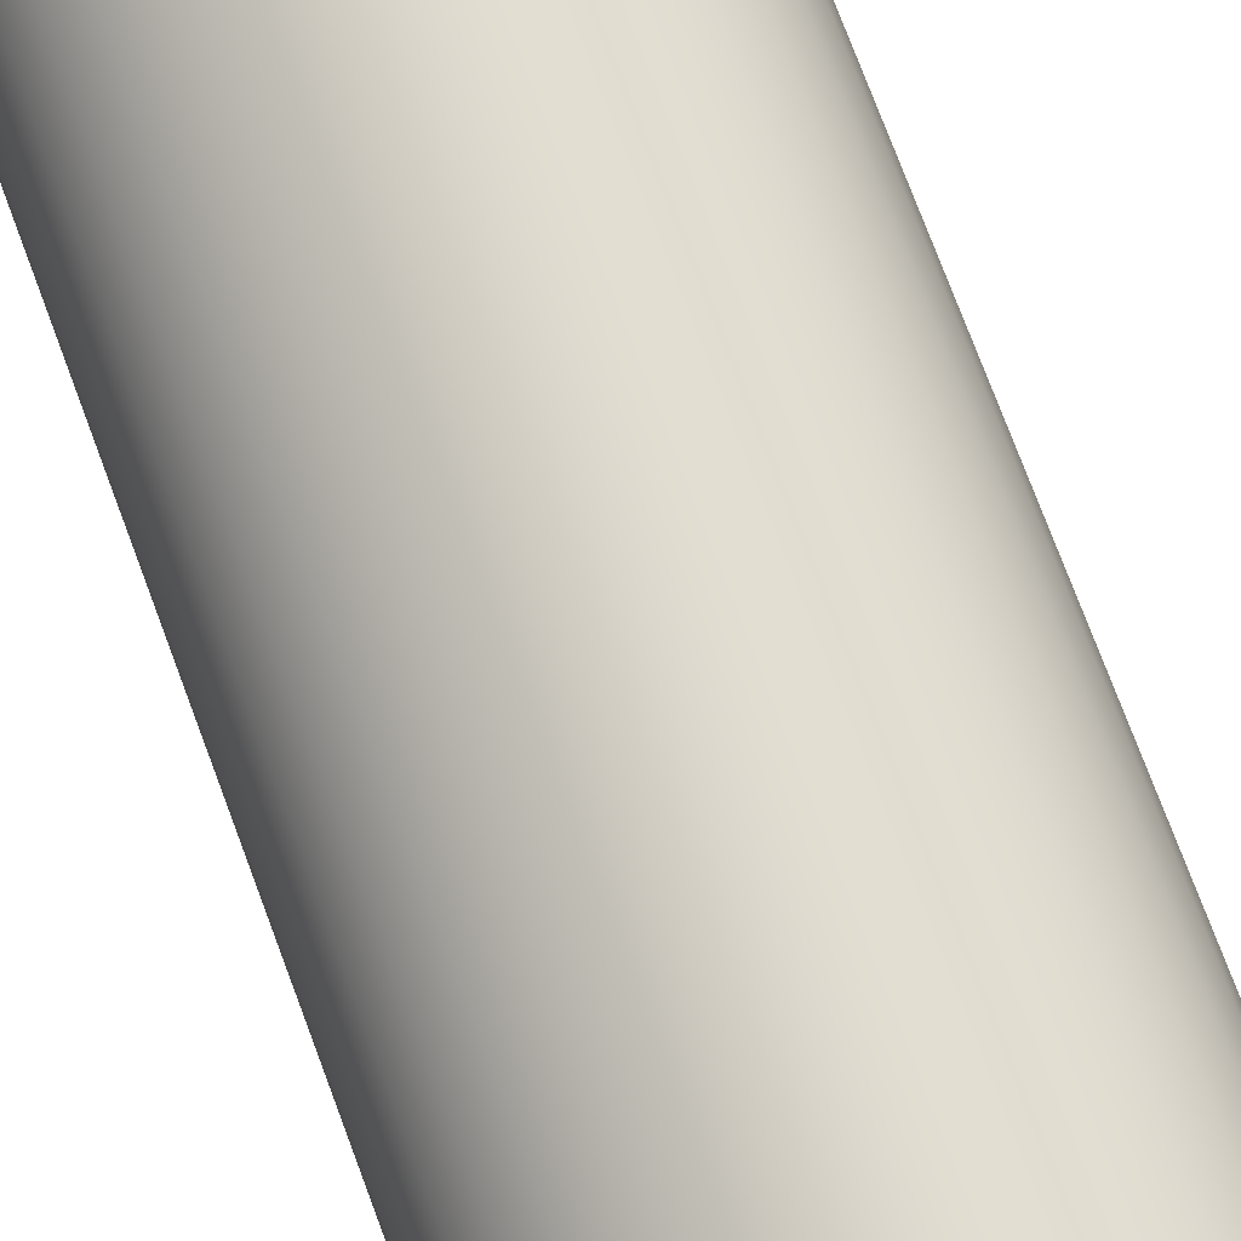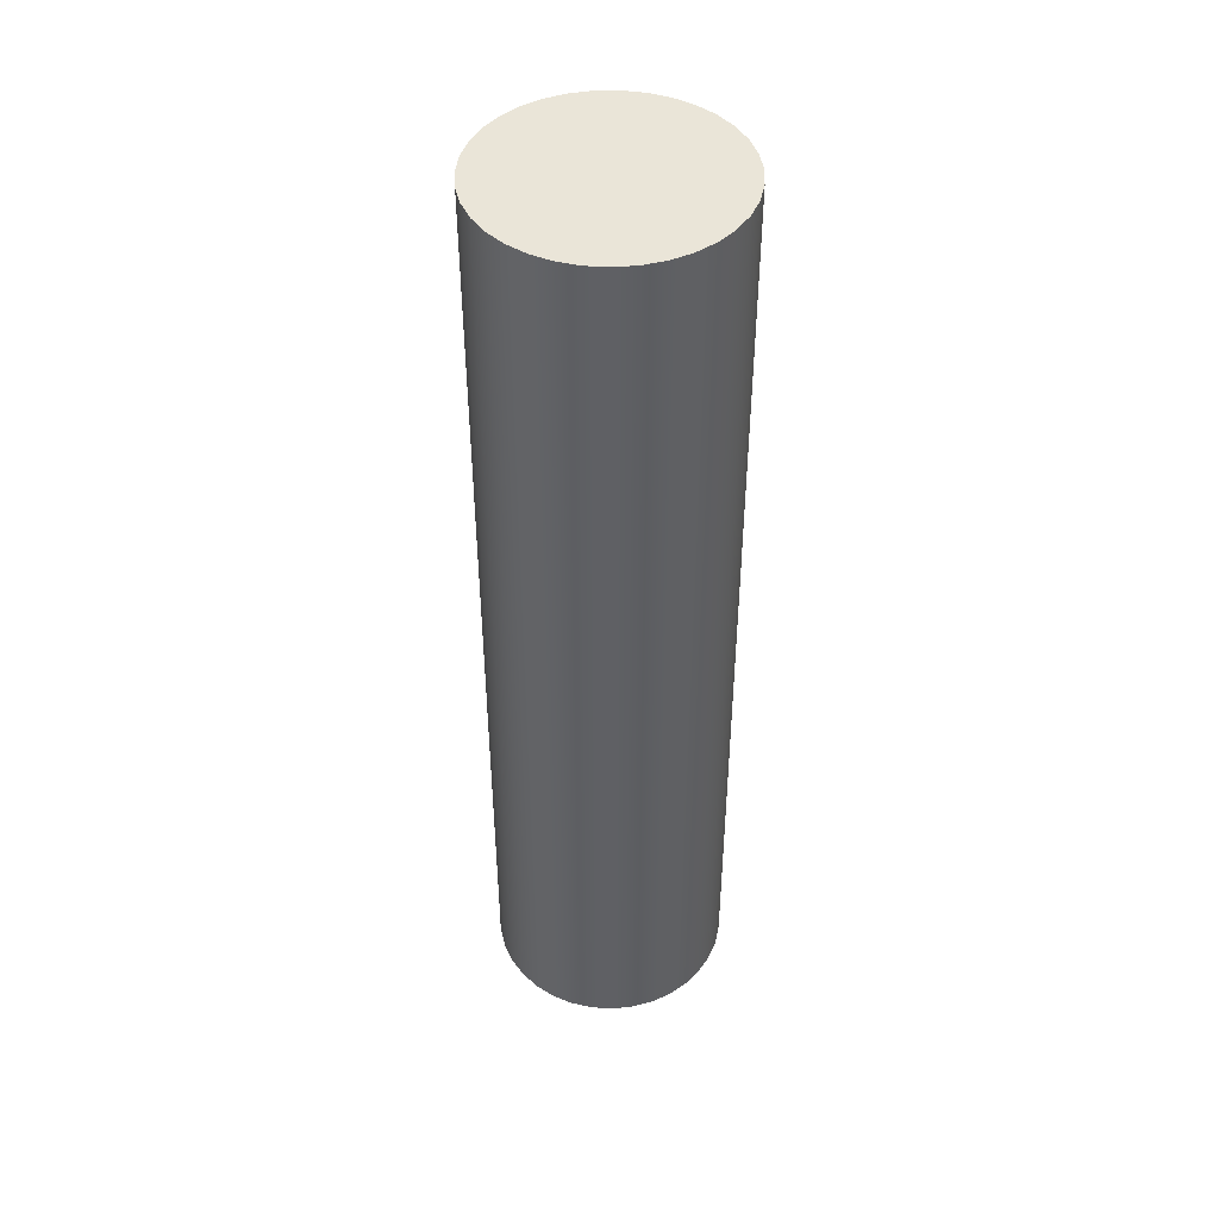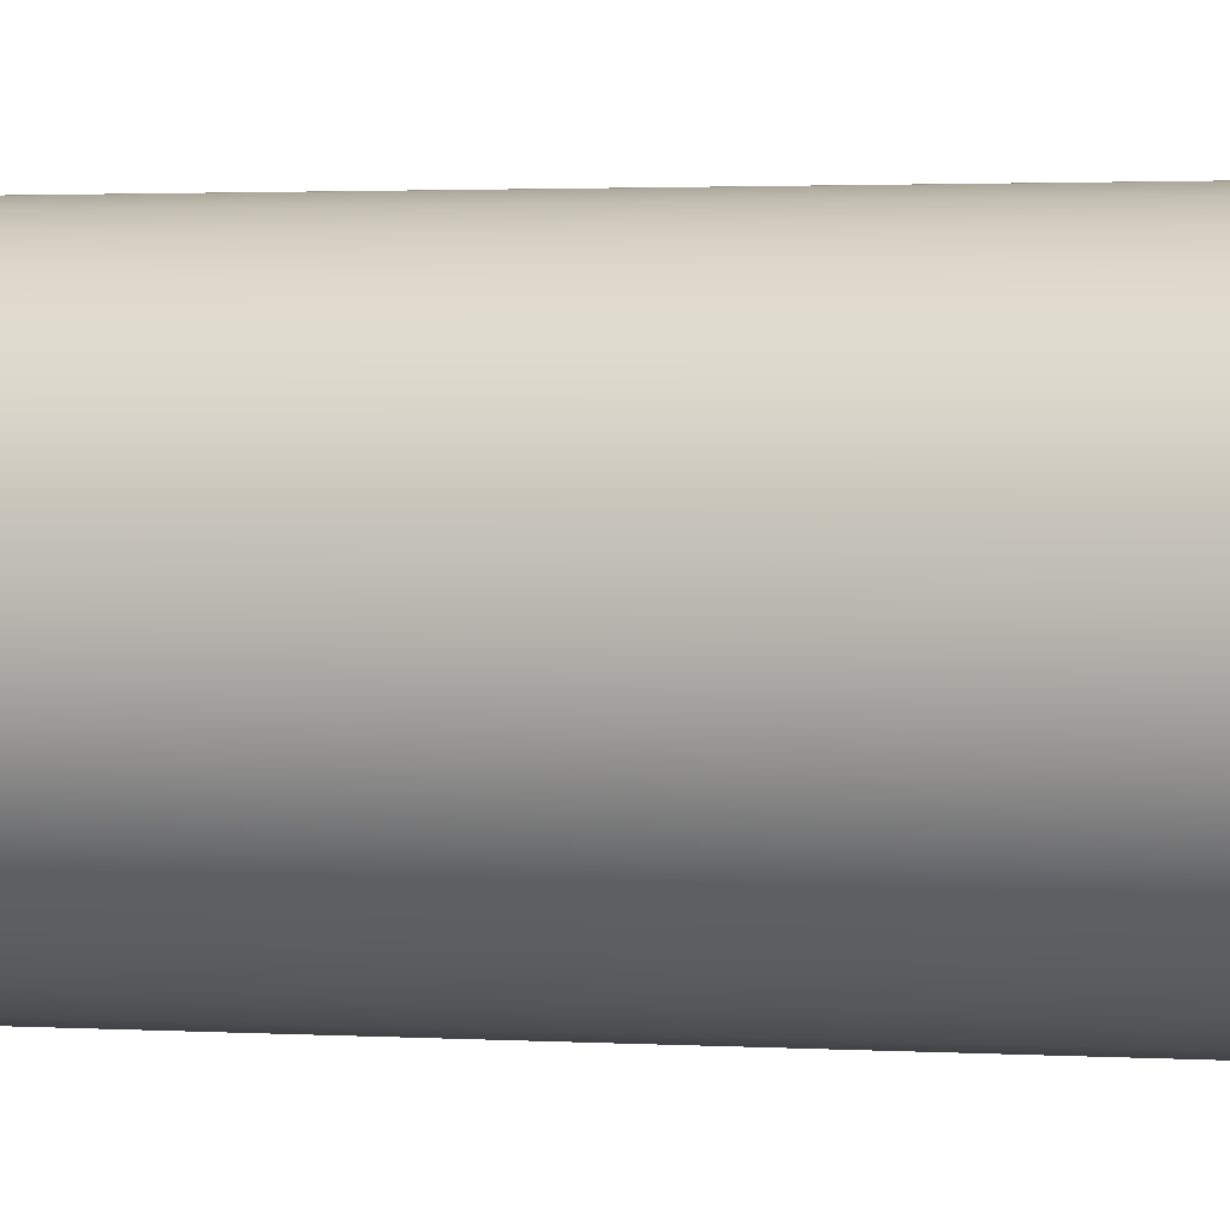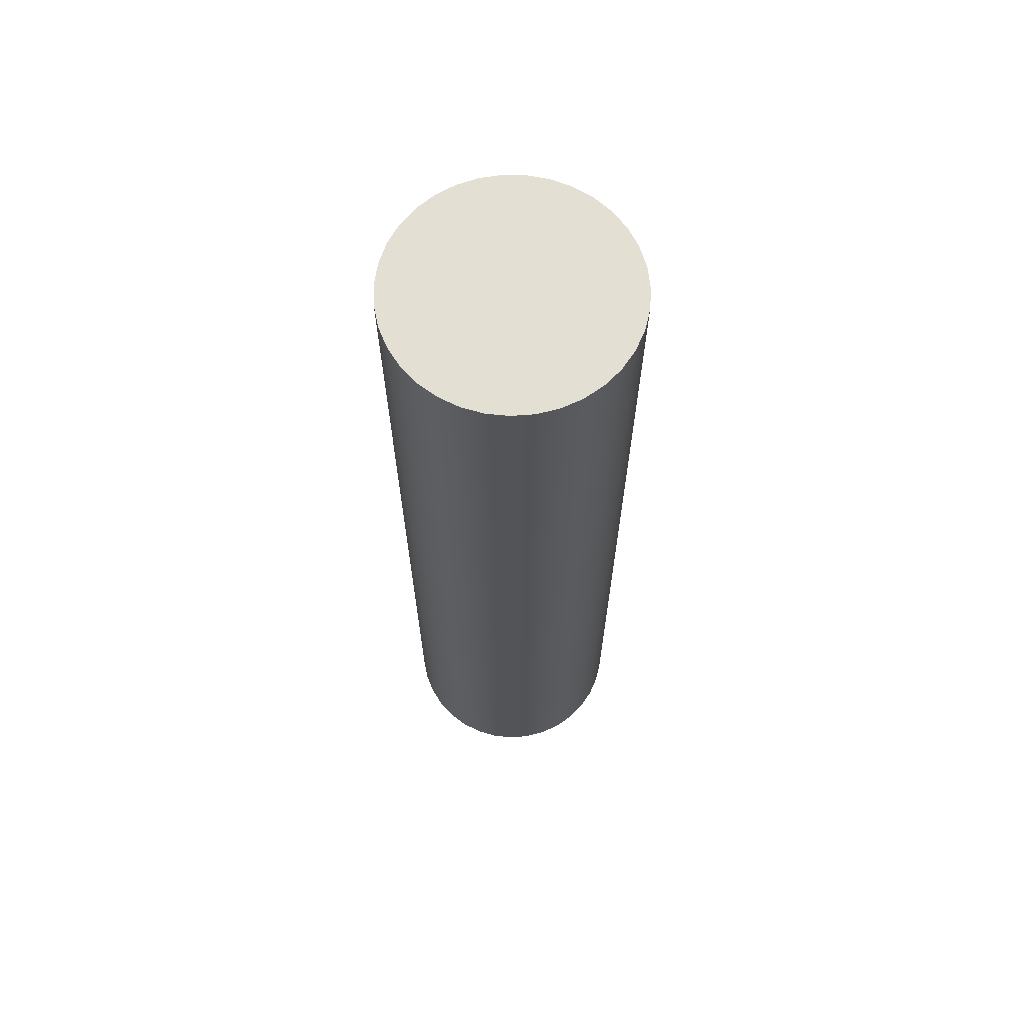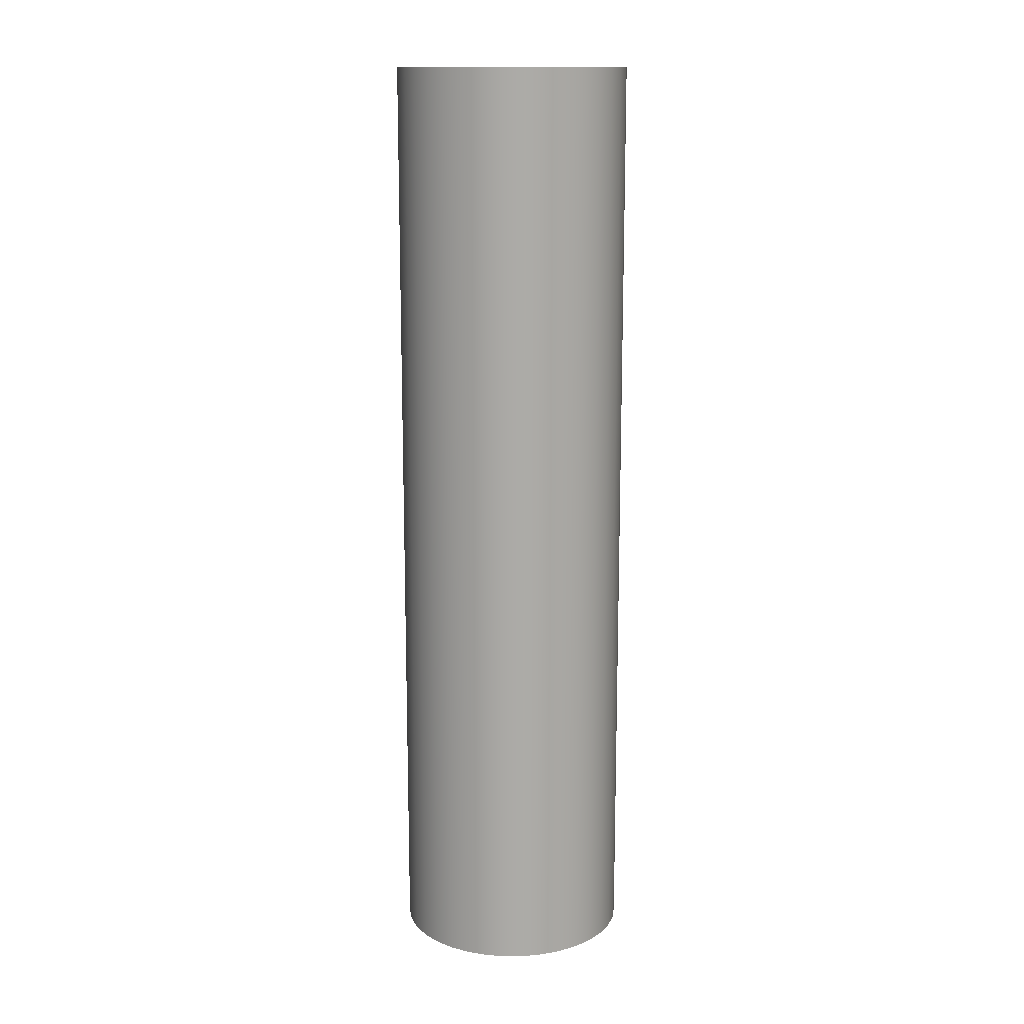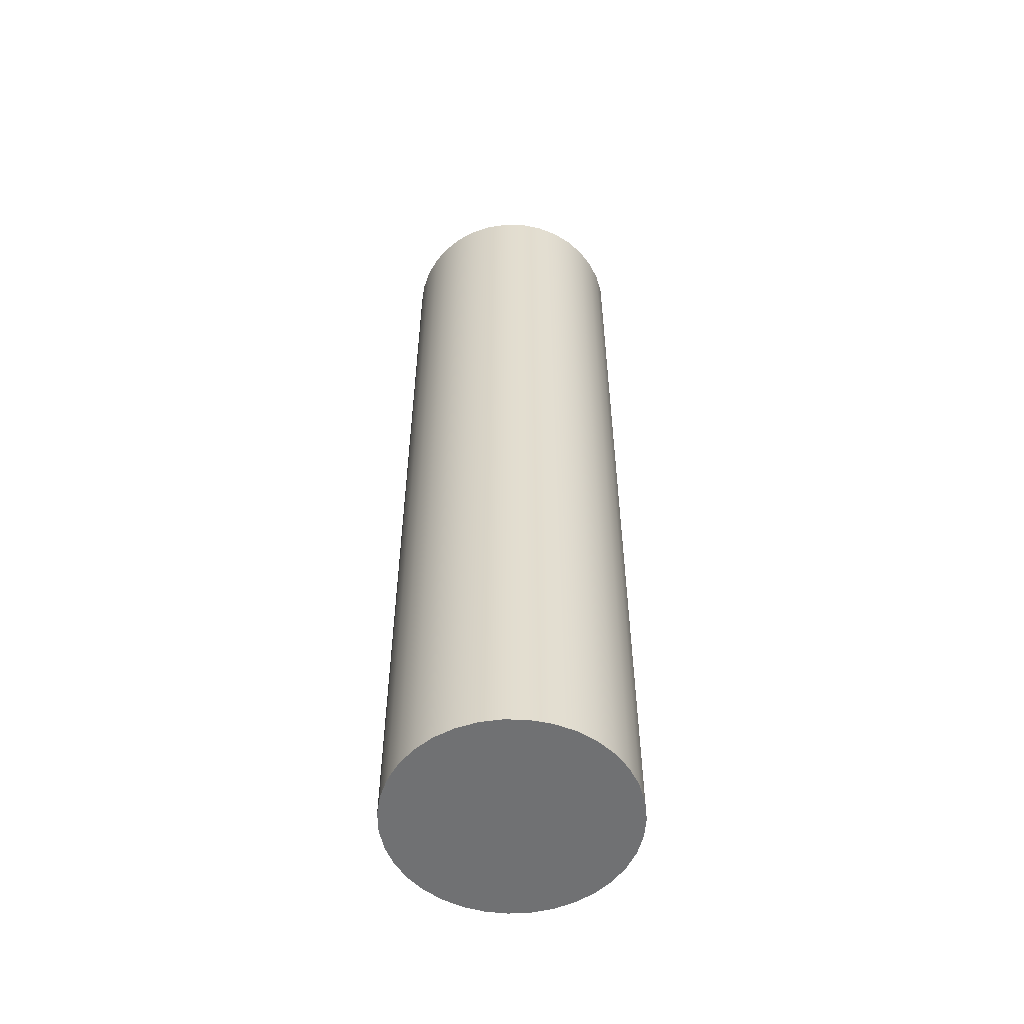
<metadata>
{"format":"obj","ext":"obj","renderer":"f3d","projection":"perspective","resolution":1024,"background":"white","views":[{"elev":71.5,"azim":159.9,"up":"+Y"},{"elev":45.5,"azim":53.2,"up":"+Z"},{"elev":1.4,"azim":-71.9,"up":"+Y"},{"elev":66.6,"azim":44.6,"up":"+Z"},{"elev":14.1,"azim":109.3,"up":"+Z"},{"elev":-55.1,"azim":-96.8,"up":"+Z"}]}
</metadata>
<code>
v -0.15 -1.837e-17 1.2
v -0.1476 0.02678 1.2
v -0.1404 0.05271 1.2
v -0.1288 0.07693 1.2
v -0.113 0.09869 1.2
v -0.09352 0.1173 1.2
v -0.07108 0.1321 1.2
v -0.04635 0.1427 1.2
v -0.02013 0.1486 1.2
v 0.00673 0.1498 1.2
v 0.03338 0.1462 1.2
v 0.05895 0.1379 1.2
v 0.08263 0.1252 1.2
v 0.1037 0.1084 1.2
v 0.1214 0.08817 1.2
v 0.1351 0.06508 1.2
v 0.1446 0.03991 1.2
v 0.1494 0.01345 1.2
v 0.1494 -0.01345 1.2
v 0.1446 -0.03991 1.2
v 0.1351 -0.06508 1.2
v 0.1214 -0.08817 1.2
v 0.1037 -0.1084 1.2
v 0.08263 -0.1252 1.2
v 0.05895 -0.1379 1.2
v 0.03338 -0.1462 1.2
v 0.00673 -0.1498 1.2
v -0.02013 -0.1486 1.2
v -0.04635 -0.1427 1.2
v -0.07108 -0.1321 1.2
v -0.09352 -0.1173 1.2
v -0.113 -0.09869 1.2
v -0.1288 -0.07693 1.2
v -0.1404 -0.05271 1.2
v -0.1476 -0.02678 1.2
v -0.15 -1.837e-17 0
v -0.1476 -0.02678 0
v -0.1404 -0.05271 0
v -0.1288 -0.07693 0
v -0.113 -0.09869 0
v -0.09352 -0.1173 0
v -0.07108 -0.1321 0
v -0.04635 -0.1427 0
v -0.02013 -0.1486 0
v 0.00673 -0.1498 0
v 0.03338 -0.1462 0
v 0.05895 -0.1379 0
v 0.08263 -0.1252 0
v 0.1037 -0.1084 0
v 0.1214 -0.08817 0
v 0.1351 -0.06508 0
v 0.1446 -0.03991 0
v 0.1494 -0.01345 0
v 0.1494 0.01345 0
v 0.1446 0.03991 0
v 0.1351 0.06508 0
v 0.1214 0.08817 0
v 0.1037 0.1084 0
v 0.08263 0.1252 0
v 0.05895 0.1379 0
v 0.03338 0.1462 0
v 0.00673 0.1498 0
v -0.02013 0.1486 0
v -0.04635 0.1427 0
v -0.07108 0.1321 0
v -0.09352 0.1173 0
v -0.113 0.09869 0
v -0.1288 0.07693 0
v -0.1404 0.05271 0
v -0.1476 0.02678 0
v -0.15 -1.837e-17 0
v -0.15 -1.837e-17 1.2
v -0.15 -1.837e-17 1.2
v -0.1476 -0.02678 1.2
v -0.1404 -0.05271 1.2
v -0.1288 -0.07693 1.2
v -0.113 -0.09869 1.2
v -0.09352 -0.1173 1.2
v -0.07108 -0.1321 1.2
v -0.04635 -0.1427 1.2
v -0.02013 -0.1486 1.2
v 0.00673 -0.1498 1.2
v 0.03338 -0.1462 1.2
v 0.05895 -0.1379 1.2
v 0.08263 -0.1252 1.2
v 0.1037 -0.1084 1.2
v 0.1214 -0.08817 1.2
v 0.1351 -0.06508 1.2
v 0.1446 -0.03991 1.2
v 0.1494 -0.01345 1.2
v 0.1494 0.01345 1.2
v 0.1446 0.03991 1.2
v 0.1351 0.06508 1.2
v 0.1214 0.08817 1.2
v 0.1037 0.1084 1.2
v 0.08263 0.1252 1.2
v 0.05895 0.1379 1.2
v 0.03338 0.1462 1.2
v 0.00673 0.1498 1.2
v -0.02013 0.1486 1.2
v -0.04635 0.1427 1.2
v -0.07108 0.1321 1.2
v -0.09352 0.1173 1.2
v -0.113 0.09869 1.2
v -0.1288 0.07693 1.2
v -0.1404 0.05271 1.2
v -0.1476 0.02678 1.2
v -0.15 -1.837e-17 0
v -0.1476 0.02678 0
v -0.1404 0.05271 0
v -0.1288 0.07693 0
v -0.113 0.09869 0
v -0.09352 0.1173 0
v -0.07108 0.1321 0
v -0.04635 0.1427 0
v -0.02013 0.1486 0
v 0.00673 0.1498 0
v 0.03338 0.1462 0
v 0.05895 0.1379 0
v 0.08263 0.1252 0
v 0.1037 0.1084 0
v 0.1214 0.08817 0
v 0.1351 0.06508 0
v 0.1446 0.03991 0
v 0.1494 0.01345 0
v 0.1494 -0.01345 0
v 0.1446 -0.03991 0
v 0.1351 -0.06508 0
v 0.1214 -0.08817 0
v 0.1037 -0.1084 0
v 0.08263 -0.1252 0
v 0.05895 -0.1379 0
v 0.03338 -0.1462 0
v 0.00673 -0.1498 0
v -0.02013 -0.1486 0
v -0.04635 -0.1427 0
v -0.07108 -0.1321 0
v -0.09352 -0.1173 0
v -0.113 -0.09869 0
v -0.1288 -0.07693 0
v -0.1404 -0.05271 0
v -0.1476 -0.02678 0
g fcf5c314-e2df-11ea-be6f-54bf646e7e1f
f 2 70 1
f 1 70 71
f 72 36 35
f 35 36 37
f 35 37 34
f 34 37 38
f 34 38 33
f 33 38 39
f 33 39 32
f 32 39 40
f 32 40 31
f 31 40 41
f 31 41 30
f 30 41 42
f 30 42 29
f 29 42 43
f 29 43 28
f 28 43 44
f 28 44 27
f 27 44 45
f 27 45 26
f 26 45 46
f 26 46 25
f 25 46 47
f 25 47 24
f 24 47 48
f 24 48 23
f 23 48 49
f 23 49 22
f 22 49 50
f 22 50 21
f 21 50 51
f 21 51 20
f 20 51 52
f 20 52 19
f 19 52 53
f 19 53 18
f 18 53 54
f 18 54 17
f 17 54 55
f 17 55 16
f 16 55 56
f 16 56 15
f 15 56 57
f 15 57 14
f 14 57 58
f 14 58 13
f 13 58 59
f 13 59 12
f 12 59 60
f 12 60 11
f 11 60 61
f 11 61 10
f 10 61 62
f 10 62 9
f 9 62 63
f 9 63 8
f 8 63 64
f 8 64 7
f 7 64 65
f 7 65 6
f 6 65 66
f 6 66 5
f 5 66 67
f 5 67 4
f 4 67 68
f 4 68 3
f 3 68 69
f 3 69 2
f 2 69 70
g fcfbdcfa-e2df-11ea-a30a-54bf646e7e1f
f 74 90 73
f 73 90 91
f 73 91 107
f 107 91 92
f 107 92 106
f 106 92 93
f 106 93 105
f 105 93 94
f 105 94 104
f 104 94 95
f 104 95 103
f 103 95 96
f 103 96 102
f 102 96 97
f 102 97 101
f 101 97 98
f 101 98 100
f 100 98 99
f 90 74 89
f 89 74 75
f 89 75 88
f 88 75 76
f 88 76 87
f 87 76 77
f 87 77 86
f 86 77 78
f 86 78 85
f 85 78 79
f 85 79 84
f 84 79 80
f 84 80 83
f 83 80 81
f 83 81 82
g fd04b548-e2df-11ea-bfe6-54bf646e7e1f
f 109 125 108
f 108 125 126
f 108 126 142
f 142 126 127
f 142 127 141
f 141 127 128
f 141 128 140
f 140 128 129
f 140 129 139
f 139 129 130
f 139 130 138
f 138 130 131
f 138 131 137
f 137 131 132
f 137 132 136
f 136 132 133
f 136 133 135
f 135 133 134
f 125 109 124
f 124 109 110
f 124 110 123
f 123 110 111
f 123 111 122
f 122 111 112
f 122 112 121
f 121 112 113
f 121 113 120
f 120 113 114
f 120 114 119
f 119 114 115
f 119 115 118
f 118 115 116
f 118 116 117

</code>
